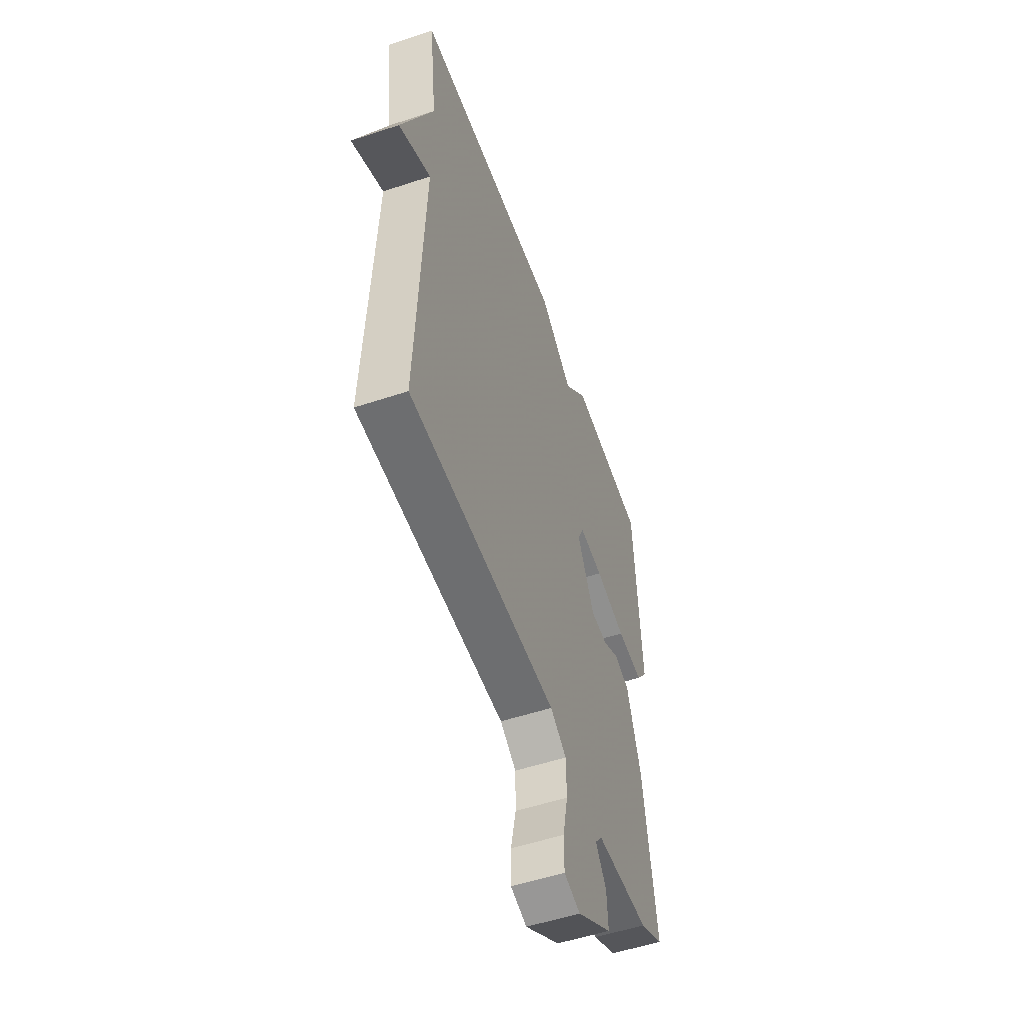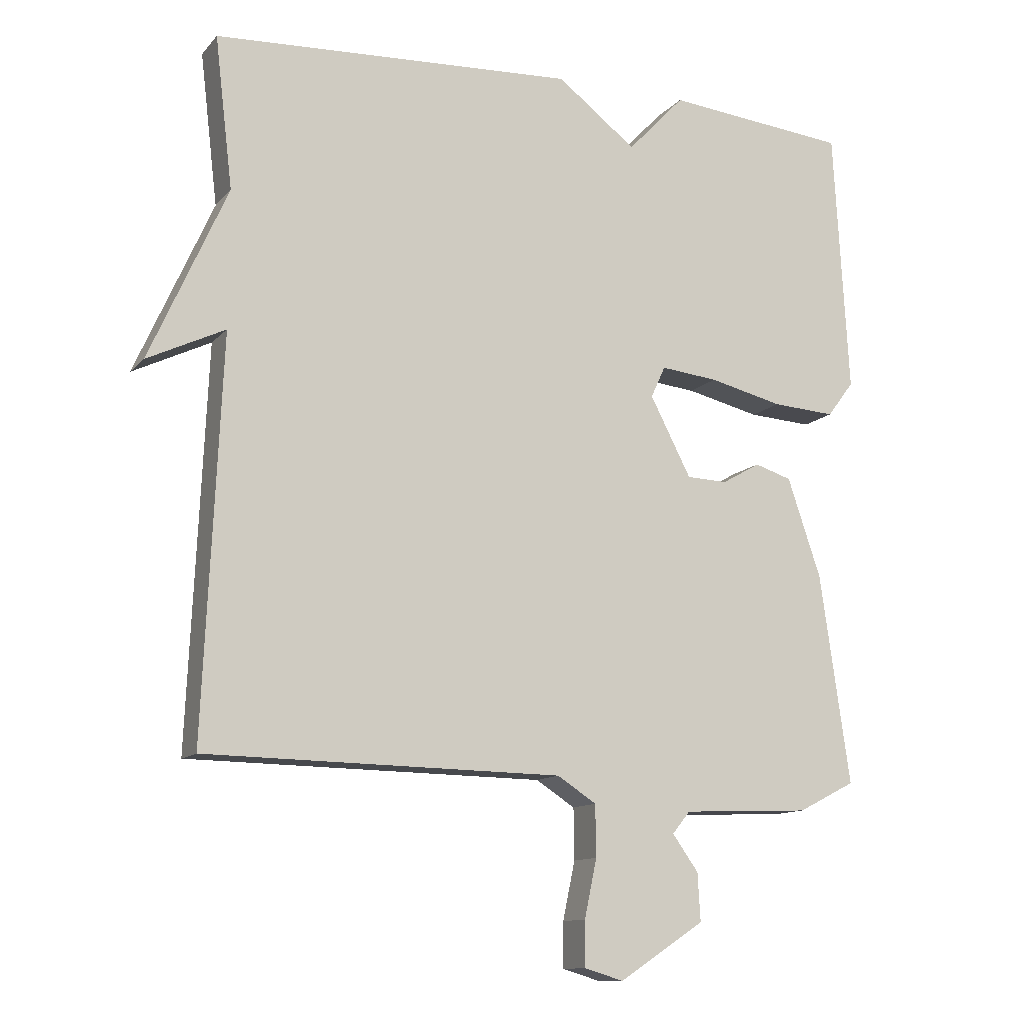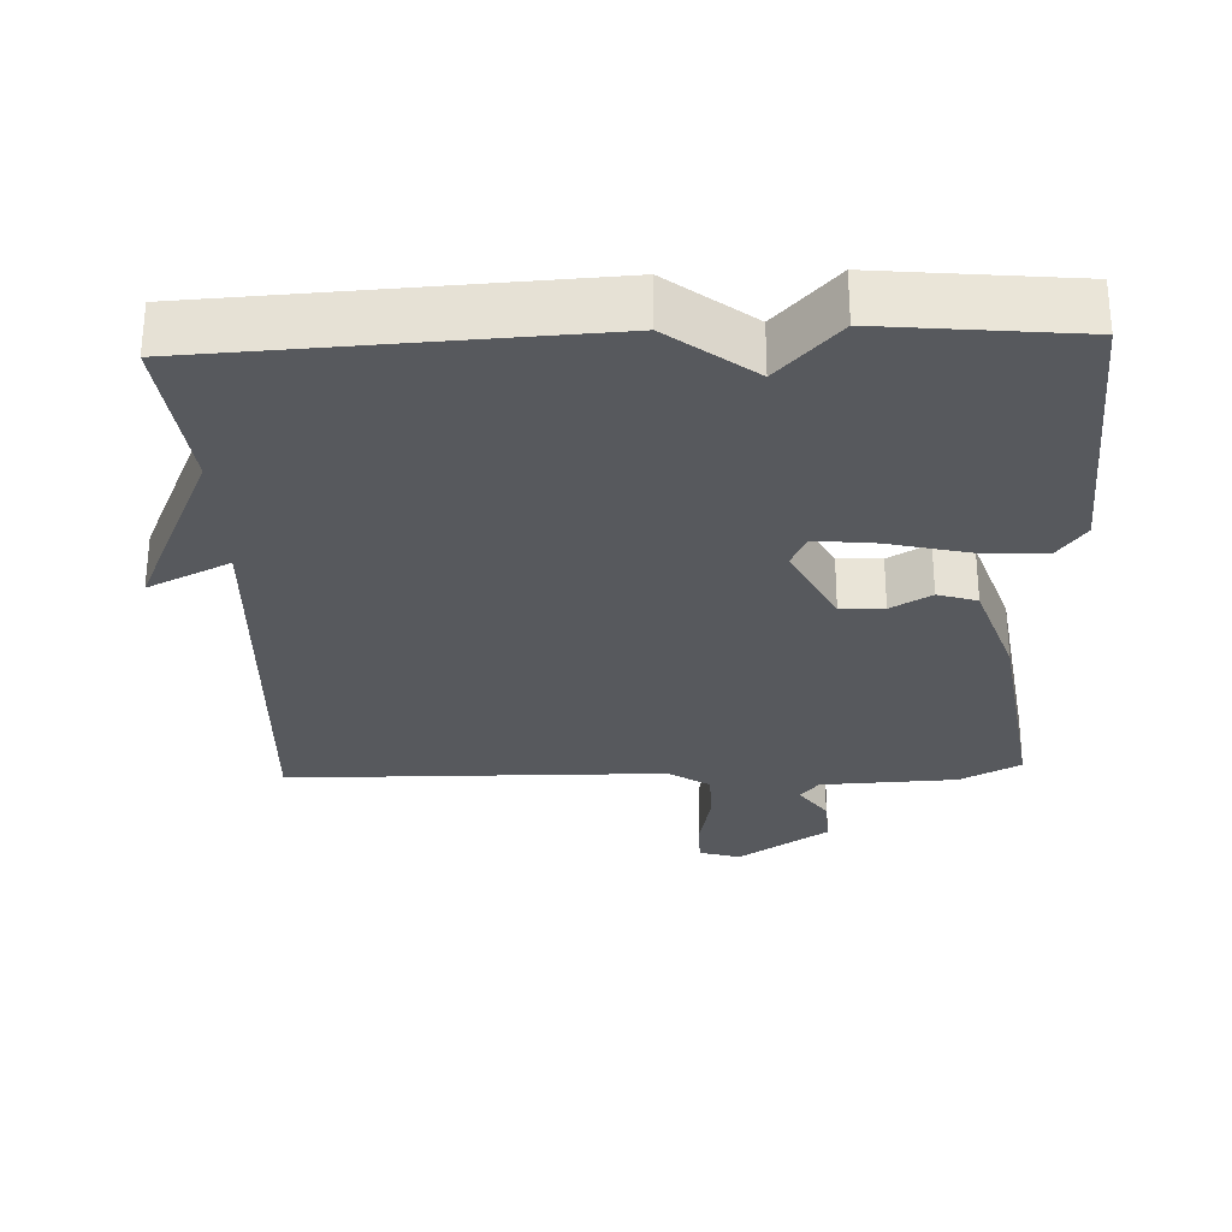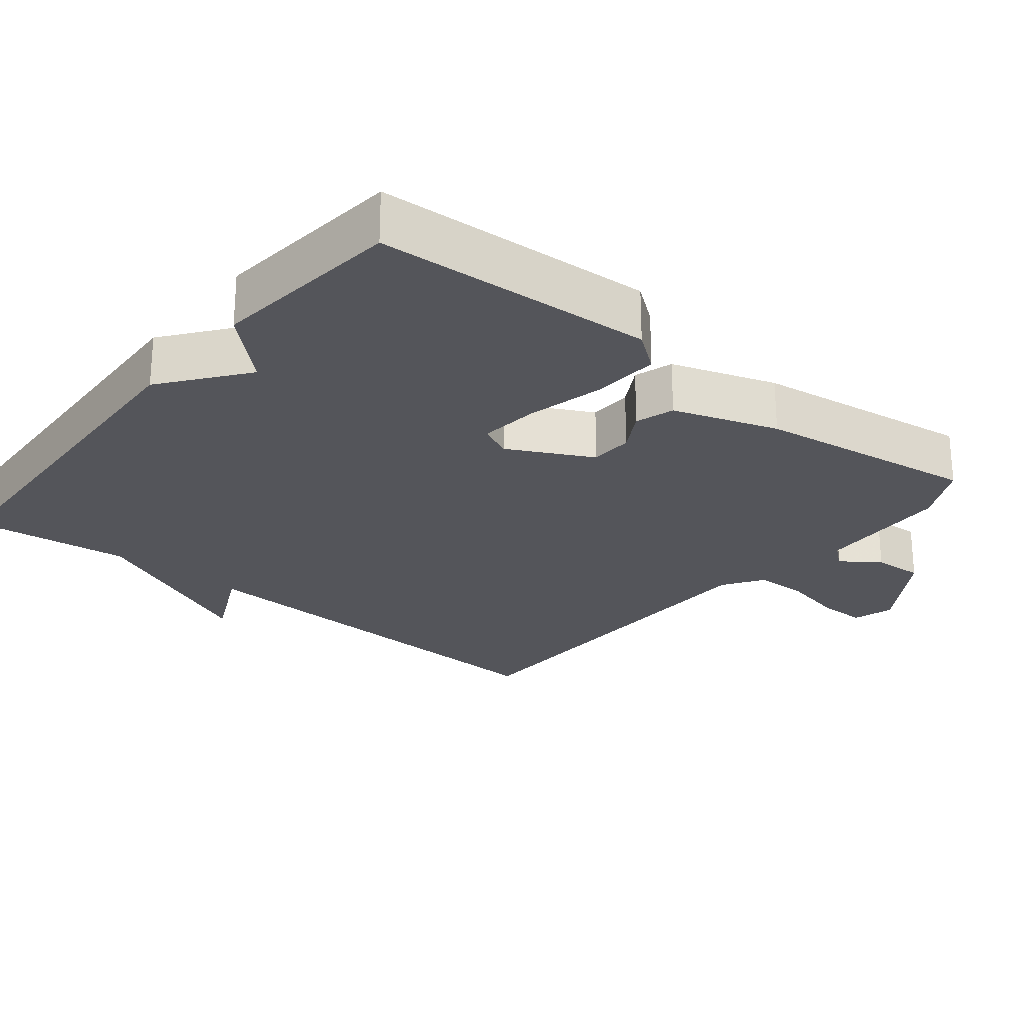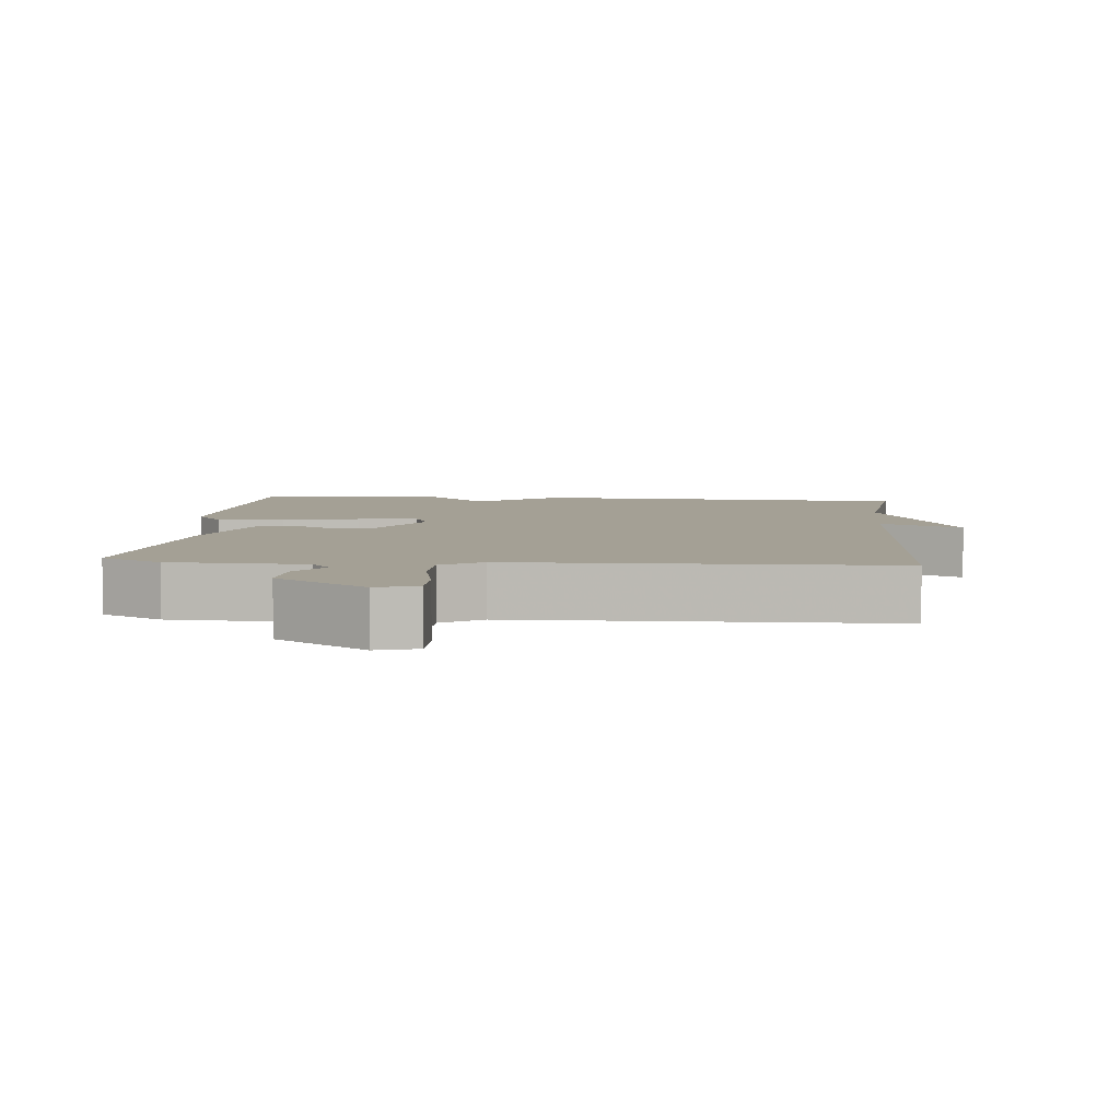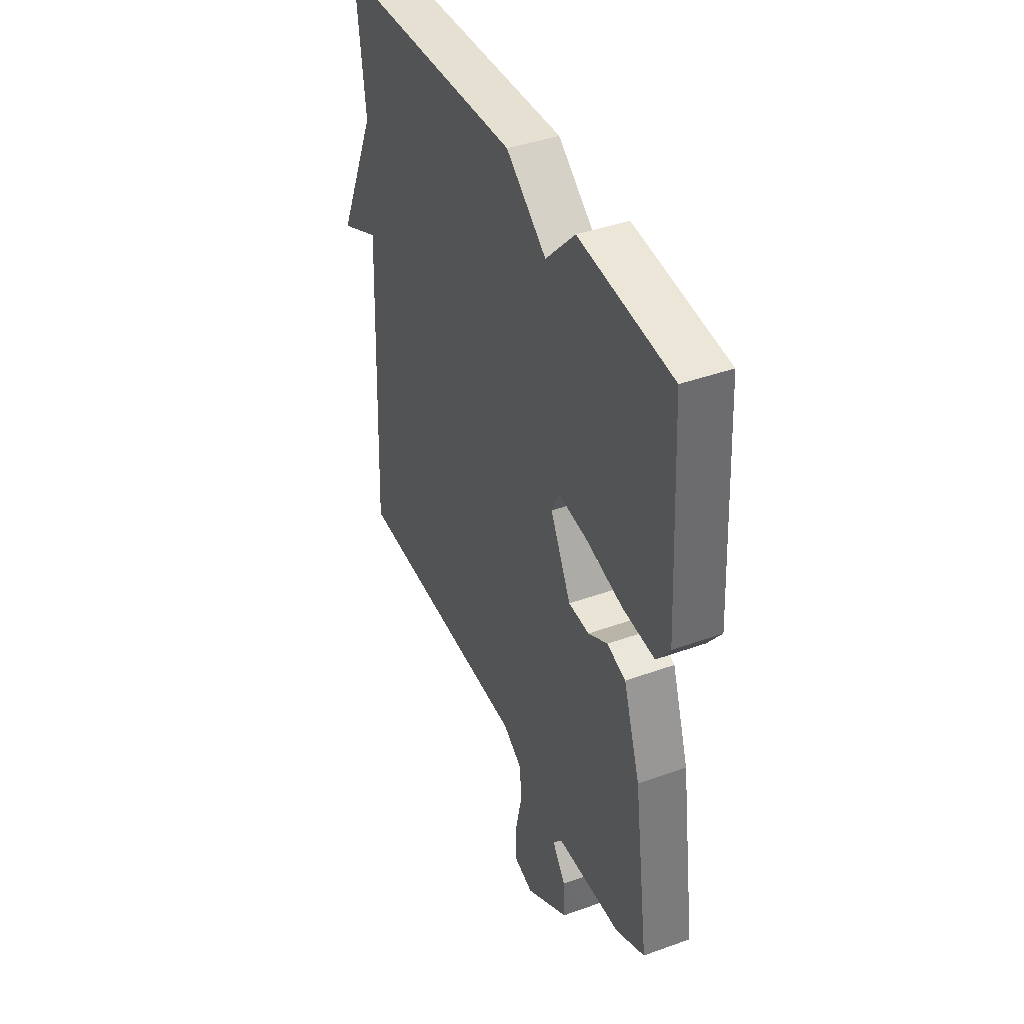
<metadata>
{"format":"obj","ext":"obj","renderer":"f3d","projection":"perspective","resolution":1024,"background":"white","views":[{"elev":-53.5,"azim":-70.5,"up":"+Z"},{"elev":-12.0,"azim":-24.3,"up":"+Z"},{"elev":-29.2,"azim":2.3,"up":"+Y"},{"elev":-25.0,"azim":50.9,"up":"+Y"},{"elev":5.8,"azim":-174.9,"up":"+Y"},{"elev":41.5,"azim":66.4,"up":"+Z"}]}
</metadata>
<code>
v 0.5 0.07 -0.5
v 0.416 0.07 -0.543
v 0.228 0.07 -0.551
v 0.202 0.07 -0.583
v 0.24 0.07 -0.636
v 0.244 0.07 -0.706
v 0.119 0.07 -0.788
v 0.062 0.07 -0.771
v 0.062 0.07 -0.705
v 0.08 0.07 -0.62
v 0.079 0.07 -0.545
v 0.022 0.07 -0.508
v -0.5 0.07 -0.5
v -0.474 0.07 0.078
v -0.588 0.07 0.023
v -0.474 0.07 0.278
v -0.5 0.07 0.5
v 0.032 0.07 0.527
v 0.148 0.07 0.438
v 0.232 0.07 0.527
v 0.5 0.07 0.5
v 0.522 0.07 0.112
v 0.483 0.07 0.06
v 0.39 0.07 0.066
v 0.282 0.07 0.092
v 0.198 0.07 0.101
v 0.177 0.07 0.055
v 0.237 0.07 -0.061
v 0.297 0.07 -0.063
v 0.353 0.07 -0.031
v 0.407 0.07 -0.048
v 0.456 0.07 -0.193
v 0.5 0 -0.5
v 0.416 0 -0.543
v 0.228 0 -0.551
v 0.202 0 -0.583
v 0.24 0 -0.636
v 0.244 0 -0.706
v 0.119 0 -0.788
v 0.062 0 -0.771
v 0.062 0 -0.705
v 0.08 0 -0.62
v 0.079 0 -0.545
v 0.022 0 -0.508
v -0.5 0 -0.5
v -0.474 0 0.078
v -0.588 0 0.023
v -0.474 0 0.278
v -0.5 0 0.5
v 0.032 0 0.527
v 0.148 0 0.438
v 0.232 0 0.527
v 0.5 0 0.5
v 0.522 0 0.112
v 0.483 0 0.06
v 0.39 0 0.066
v 0.282 0 0.092
v 0.198 0 0.101
v 0.177 0 0.055
v 0.237 0 -0.061
v 0.297 0 -0.063
v 0.353 0 -0.031
v 0.407 0 -0.048
v 0.456 0 -0.193
f 1 2 3
f 32 1 3
f 31 32 3
f 30 31 3
f 29 30 3
f 28 29 3 4
f 27 28 4
f 23 24 25
f 22 23 25
f 21 22 25
f 20 21 25
f 19 20 25
f 19 25 26
f 18 19 26
f 17 18 26
f 16 17 26
f 14 15 16
f 14 16 26 27
f 12 13 14 27
f 8 9 10
f 7 8 10
f 6 7 10
f 5 6 10
f 4 5 10
f 4 10 11
f 4 11 12 27
f 35 34 33
f 35 33 64
f 35 64 63
f 35 63 62
f 35 62 61
f 36 35 61 60
f 36 60 59
f 57 56 55
f 57 55 54
f 57 54 53
f 57 53 52
f 57 52 51
f 58 57 51
f 58 51 50
f 58 50 49
f 58 49 48
f 48 47 46
f 59 58 48 46
f 59 46 45 44
f 42 41 40
f 42 40 39
f 42 39 38
f 42 38 37
f 42 37 36
f 43 42 36
f 59 44 43 36
f 1 33 34 2
f 2 34 35 3
f 3 35 36 4
f 4 36 37 5
f 5 37 38 6
f 6 38 39 7
f 7 39 40 8
f 8 40 41 9
f 9 41 42 10
f 10 42 43 11
f 11 43 44 12
f 12 44 45 13
f 13 45 46 14
f 14 46 47 15
f 15 47 48 16
f 16 48 49 17
f 17 49 50 18
f 18 50 51 19
f 19 51 52 20
f 20 52 53 21
f 21 53 54 22
f 22 54 55 23
f 23 55 56 24
f 24 56 57 25
f 25 57 58 26
f 26 58 59 27
f 27 59 60 28
f 28 60 61 29
f 29 61 62 30
f 30 62 63 31
f 31 63 64 32
f 32 64 33 1

</code>
